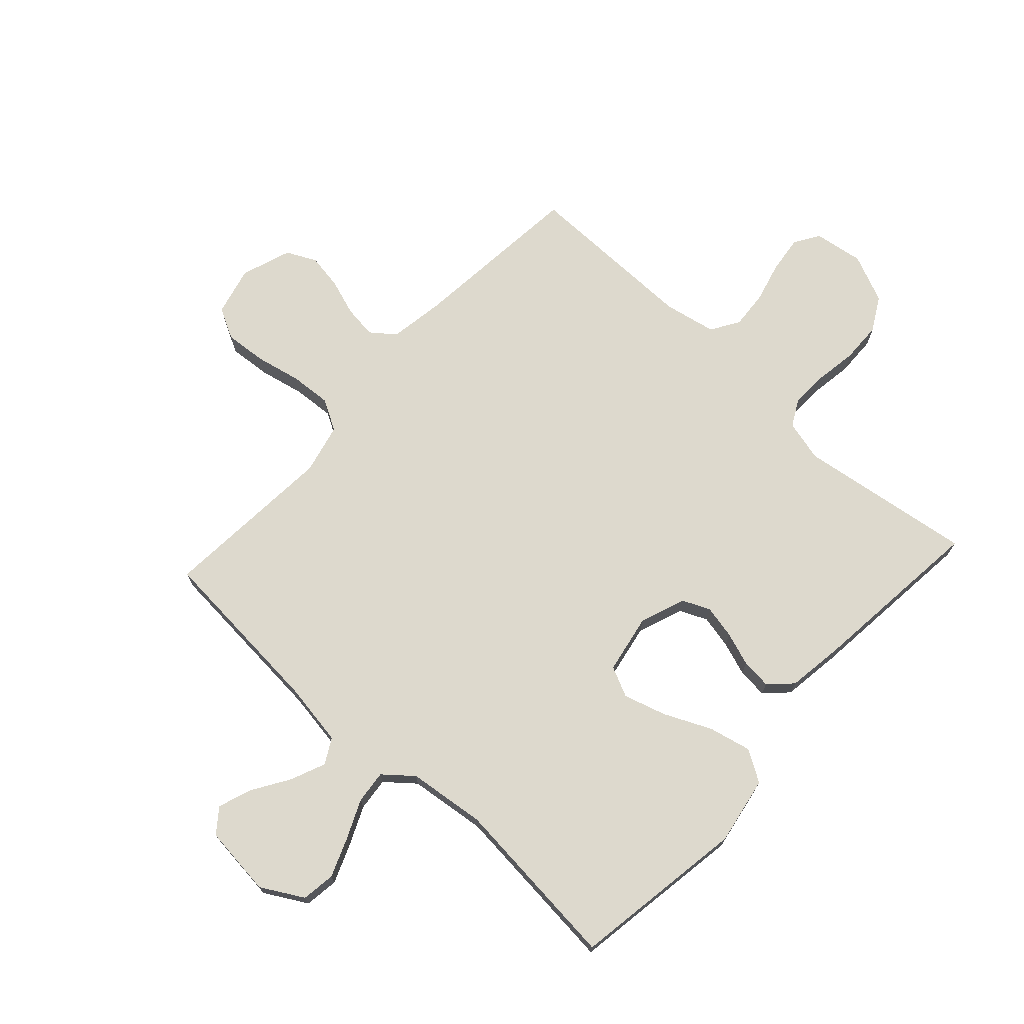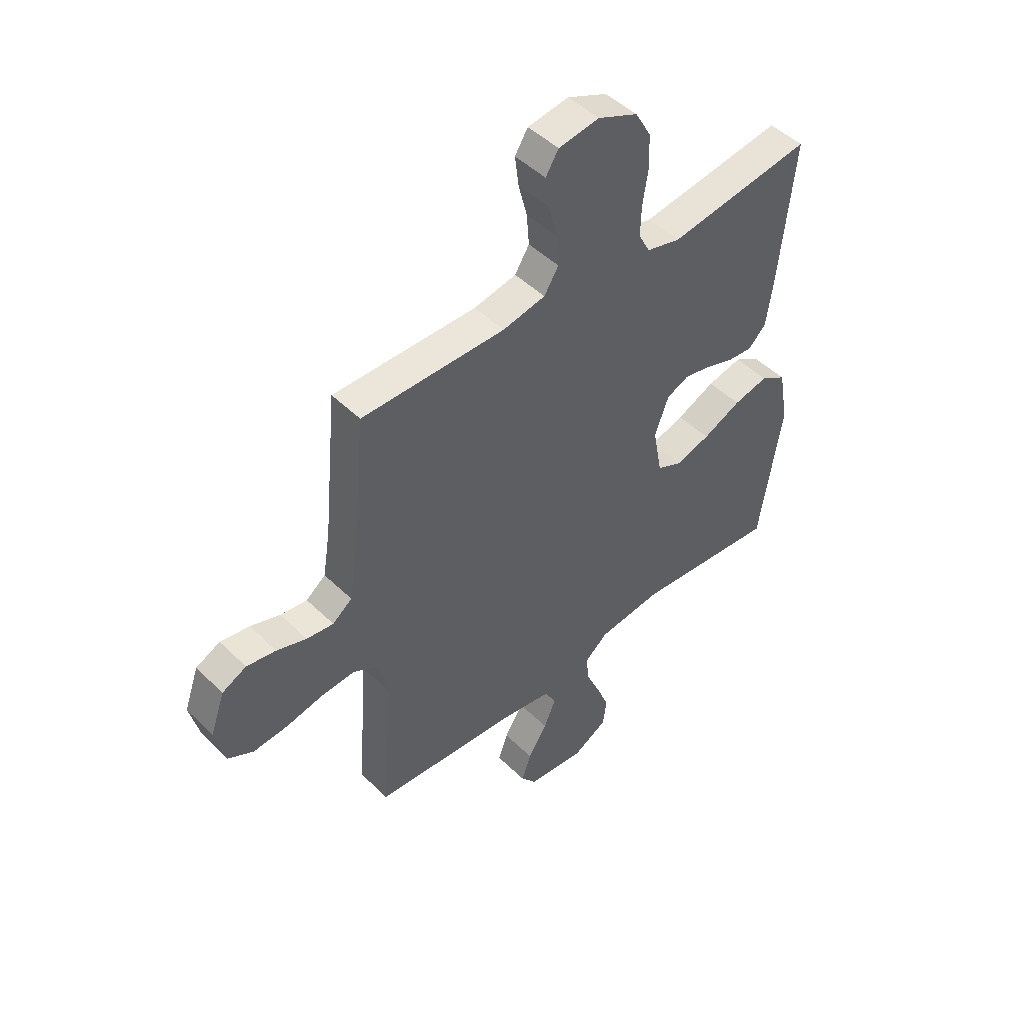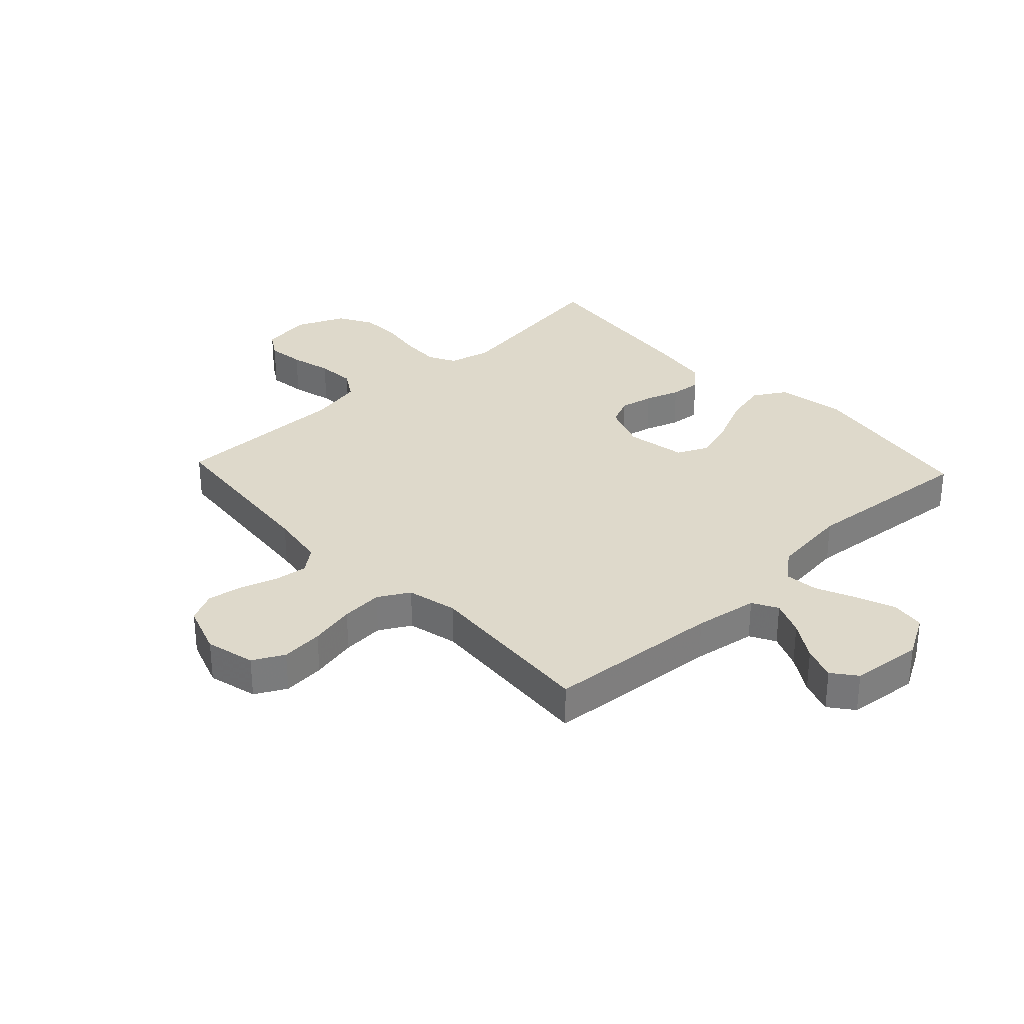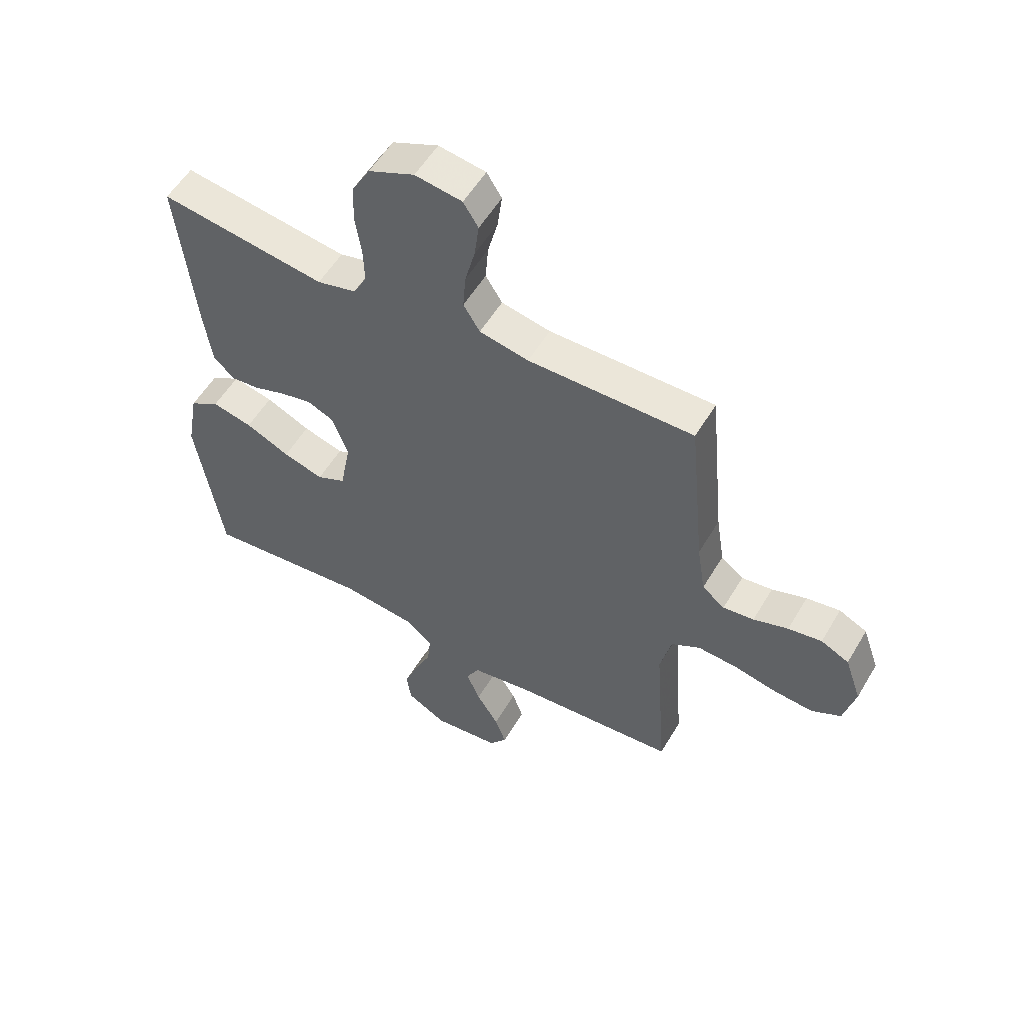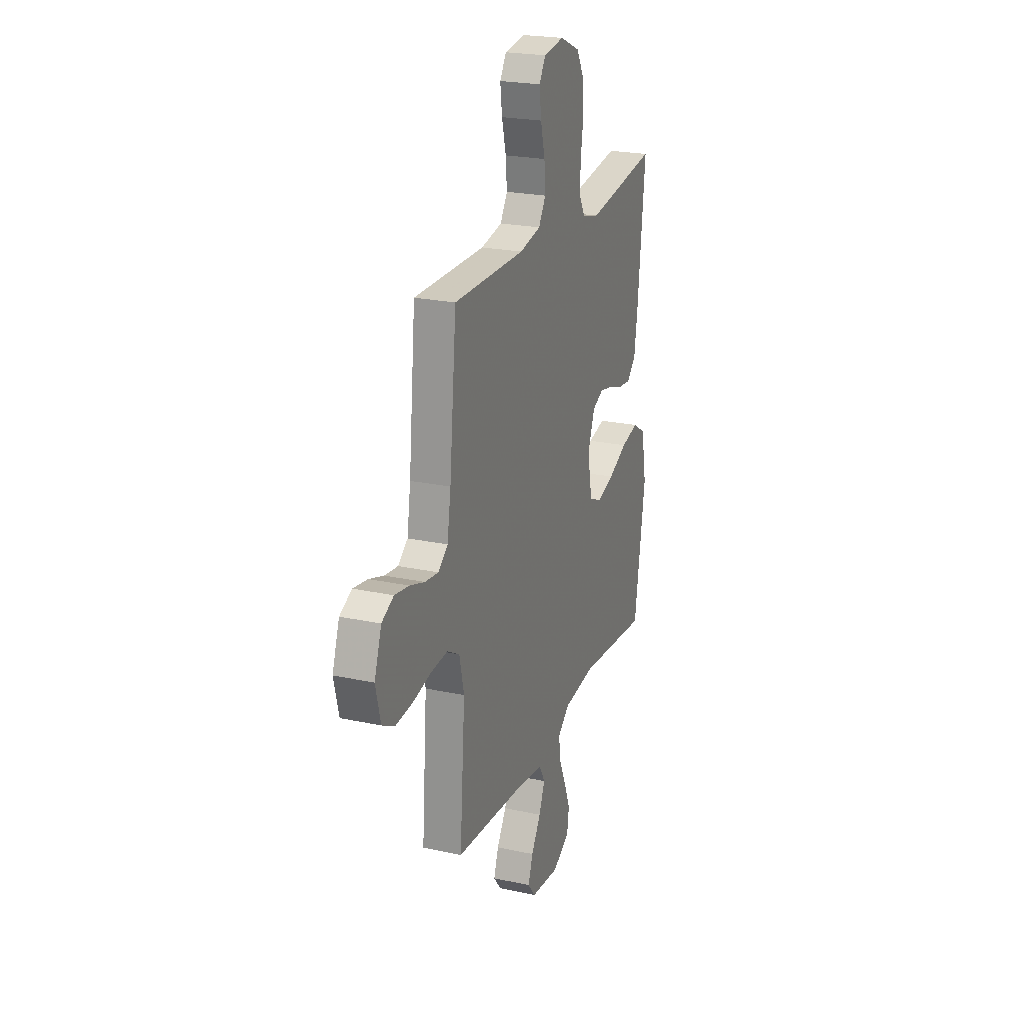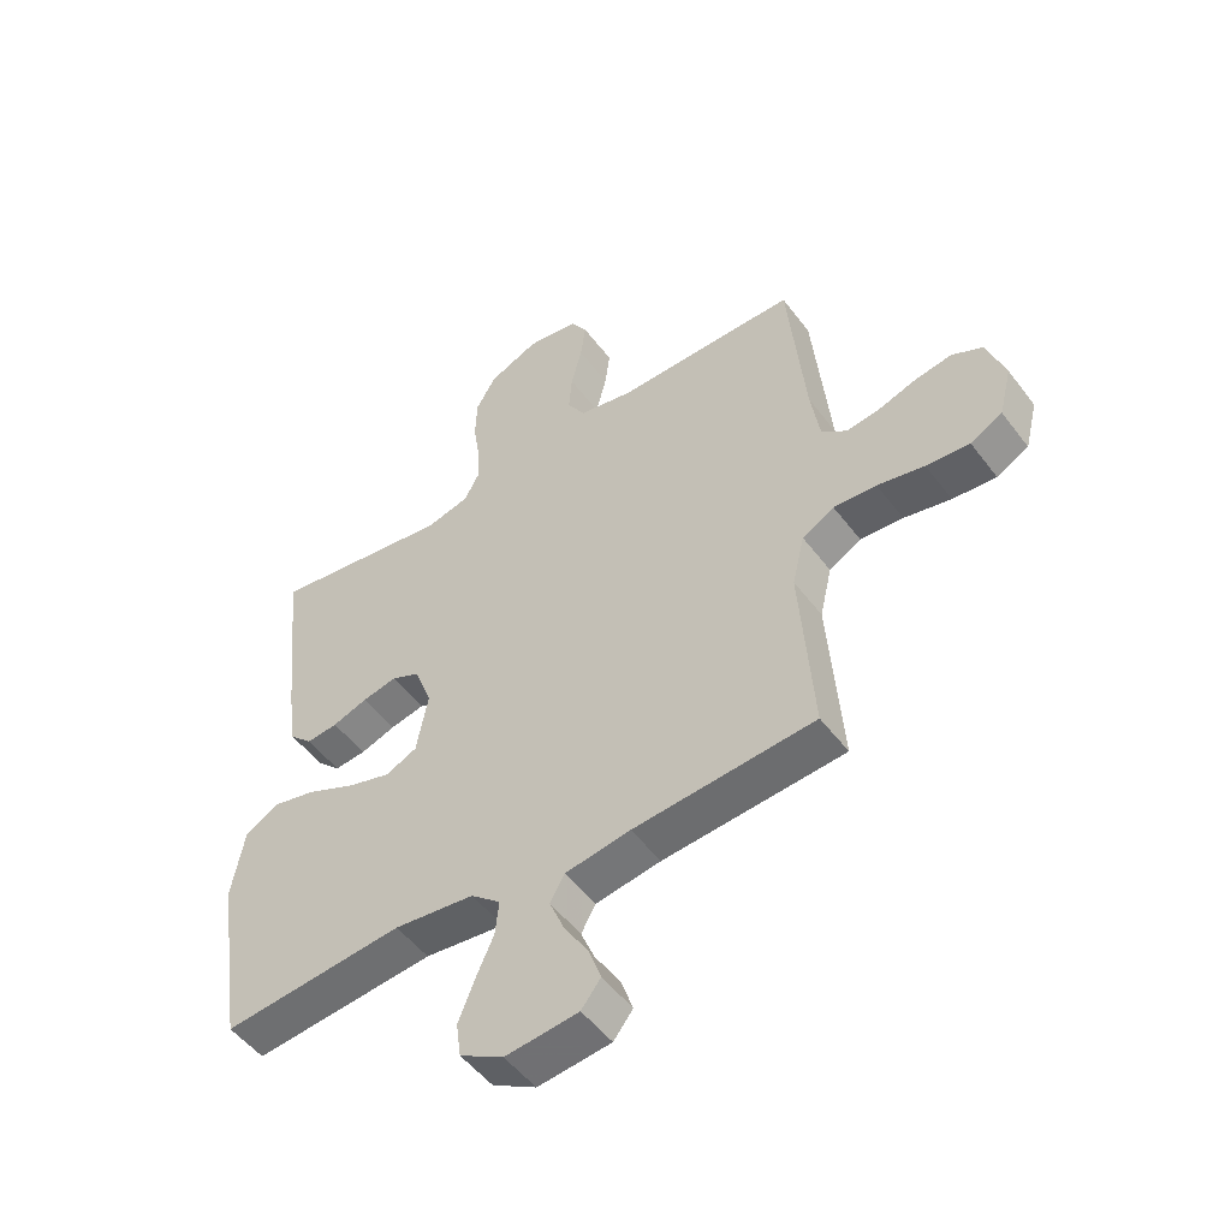
<metadata>
{"format":"obj","ext":"obj","renderer":"f3d","projection":"perspective","resolution":1024,"background":"white","views":[{"elev":72.0,"azim":-137.4,"up":"+Y"},{"elev":47.5,"azim":137.6,"up":"+Z"},{"elev":31.8,"azim":136.8,"up":"+Y"},{"elev":54.9,"azim":30.2,"up":"+Z"},{"elev":22.9,"azim":110.3,"up":"+Z"},{"elev":-51.1,"azim":35.8,"up":"+Z"}]}
</metadata>
<code>
v -0.5 0.07 -0.5
v -0.546 0.07 -0.2
v -0.525 0.07 -0.083
v -0.471 0.07 -0.05
v -0.398 0.07 -0.067
v -0.318 0.07 -0.104
v -0.245 0.07 -0.126
v -0.193 0.07 -0.102
v -0.174 0.07 0
v -0.203 0.07 0.078
v -0.25 0.07 0.099
v -0.307 0.07 0.087
v -0.365 0.07 0.067
v -0.417 0.07 0.062
v -0.455 0.07 0.099
v -0.469 0.07 0.2
v -0.5 0.07 0.5
v -0.2 0.07 0.456
v -0.129 0.07 0.474
v -0.105 0.07 0.519
v -0.107 0.07 0.583
v -0.118 0.07 0.655
v -0.116 0.07 0.725
v -0.083 0.07 0.783
v 0 0.07 0.819
v 0.085 0.07 0.806
v 0.112 0.07 0.763
v 0.104 0.07 0.7
v 0.086 0.07 0.63
v 0.081 0.07 0.565
v 0.111 0.07 0.517
v 0.2 0.07 0.499
v 0.5 0.07 0.5
v 0.529 0.07 0.2
v 0.544 0.07 0.105
v 0.585 0.07 0.073
v 0.641 0.07 0.08
v 0.704 0.07 0.101
v 0.765 0.07 0.111
v 0.816 0.07 0.086
v 0.846 0.07 0
v 0.825 0.07 -0.084
v 0.772 0.07 -0.112
v 0.7 0.07 -0.106
v 0.622 0.07 -0.089
v 0.551 0.07 -0.084
v 0.498 0.07 -0.114
v 0.478 0.07 -0.2
v 0.5 0.07 -0.5
v 0.2 0.07 -0.523
v 0.092 0.07 -0.54
v 0.068 0.07 -0.583
v 0.093 0.07 -0.643
v 0.133 0.07 -0.707
v 0.153 0.07 -0.764
v 0.121 0.07 -0.805
v 0 0.07 -0.818
v -0.072 0.07 -0.777
v -0.08 0.07 -0.719
v -0.054 0.07 -0.653
v -0.024 0.07 -0.586
v -0.018 0.07 -0.529
v -0.067 0.07 -0.488
v -0.2 0.07 -0.472
v -0.5 0 -0.5
v -0.546 0 -0.2
v -0.525 0 -0.083
v -0.471 0 -0.05
v -0.398 0 -0.067
v -0.318 0 -0.104
v -0.245 0 -0.126
v -0.193 0 -0.102
v -0.174 0 0
v -0.203 0 0.078
v -0.25 0 0.099
v -0.307 0 0.087
v -0.365 0 0.067
v -0.417 0 0.062
v -0.455 0 0.099
v -0.469 0 0.2
v -0.5 0 0.5
v -0.2 0 0.456
v -0.129 0 0.474
v -0.105 0 0.519
v -0.107 0 0.583
v -0.118 0 0.655
v -0.116 0 0.725
v -0.083 0 0.783
v 0 0 0.819
v 0.085 0 0.806
v 0.112 0 0.763
v 0.104 0 0.7
v 0.086 0 0.63
v 0.081 0 0.565
v 0.111 0 0.517
v 0.2 0 0.499
v 0.5 0 0.5
v 0.529 0 0.2
v 0.544 0 0.105
v 0.585 0 0.073
v 0.641 0 0.08
v 0.704 0 0.101
v 0.765 0 0.111
v 0.816 0 0.086
v 0.846 0 0
v 0.825 0 -0.084
v 0.772 0 -0.112
v 0.7 0 -0.106
v 0.622 0 -0.089
v 0.551 0 -0.084
v 0.498 0 -0.114
v 0.478 0 -0.2
v 0.5 0 -0.5
v 0.2 0 -0.523
v 0.092 0 -0.54
v 0.068 0 -0.583
v 0.093 0 -0.643
v 0.133 0 -0.707
v 0.153 0 -0.764
v 0.121 0 -0.805
v 0 0 -0.818
v -0.072 0 -0.777
v -0.08 0 -0.719
v -0.054 0 -0.653
v -0.024 0 -0.586
v -0.018 0 -0.529
v -0.067 0 -0.488
v -0.2 0 -0.472
f 58 59 60 61
f 56 57 58 61
f 56 61 62
f 53 54 55 56
f 52 53 56 62
f 51 52 62 63
f 48 49 50
f 47 48 50 51
f 42 43 44 45
f 42 45 46
f 41 42 46
f 40 41 46
f 37 38 39 40
f 36 37 40 46
f 35 36 46 47
f 32 33 34
f 31 32 34 35
f 26 27 28 29
f 26 29 30
f 25 26 30
f 24 25 30
f 21 22 23 24
f 20 21 24 30
f 19 20 30 31
f 15 16 17 18
f 12 13 14 15
f 11 12 15 18
f 10 11 18 19
f 3 4 5 6
f 3 6 7
f 64 1 2 3
f 63 64 3 7
f 9 10 19 31
f 8 9 31 35
f 35 47 51 63
f 7 8 35 63
f 125 124 123 122
f 125 122 121 120
f 126 125 120
f 120 119 118 117
f 126 120 117 116
f 127 126 116 115
f 114 113 112
f 115 114 112 111
f 109 108 107 106
f 110 109 106
f 110 106 105
f 110 105 104
f 104 103 102 101
f 110 104 101 100
f 111 110 100 99
f 98 97 96
f 99 98 96 95
f 93 92 91 90
f 94 93 90
f 94 90 89
f 94 89 88
f 88 87 86 85
f 94 88 85 84
f 95 94 84 83
f 82 81 80 79
f 79 78 77 76
f 82 79 76 75
f 83 82 75 74
f 70 69 68 67
f 71 70 67
f 67 66 65 128
f 71 67 128 127
f 95 83 74 73
f 99 95 73 72
f 127 115 111 99
f 127 99 72 71
f 1 65 66 2
f 2 66 67 3
f 3 67 68 4
f 4 68 69 5
f 5 69 70 6
f 6 70 71 7
f 7 71 72 8
f 8 72 73 9
f 9 73 74 10
f 10 74 75 11
f 11 75 76 12
f 12 76 77 13
f 13 77 78 14
f 14 78 79 15
f 15 79 80 16
f 16 80 81 17
f 17 81 82 18
f 18 82 83 19
f 19 83 84 20
f 20 84 85 21
f 21 85 86 22
f 22 86 87 23
f 23 87 88 24
f 24 88 89 25
f 25 89 90 26
f 26 90 91 27
f 27 91 92 28
f 28 92 93 29
f 29 93 94 30
f 30 94 95 31
f 31 95 96 32
f 32 96 97 33
f 33 97 98 34
f 34 98 99 35
f 35 99 100 36
f 36 100 101 37
f 37 101 102 38
f 38 102 103 39
f 39 103 104 40
f 40 104 105 41
f 41 105 106 42
f 42 106 107 43
f 43 107 108 44
f 44 108 109 45
f 45 109 110 46
f 46 110 111 47
f 47 111 112 48
f 48 112 113 49
f 49 113 114 50
f 50 114 115 51
f 51 115 116 52
f 52 116 117 53
f 53 117 118 54
f 54 118 119 55
f 55 119 120 56
f 56 120 121 57
f 57 121 122 58
f 58 122 123 59
f 59 123 124 60
f 60 124 125 61
f 61 125 126 62
f 62 126 127 63
f 63 127 128 64
f 64 128 65 1

</code>
